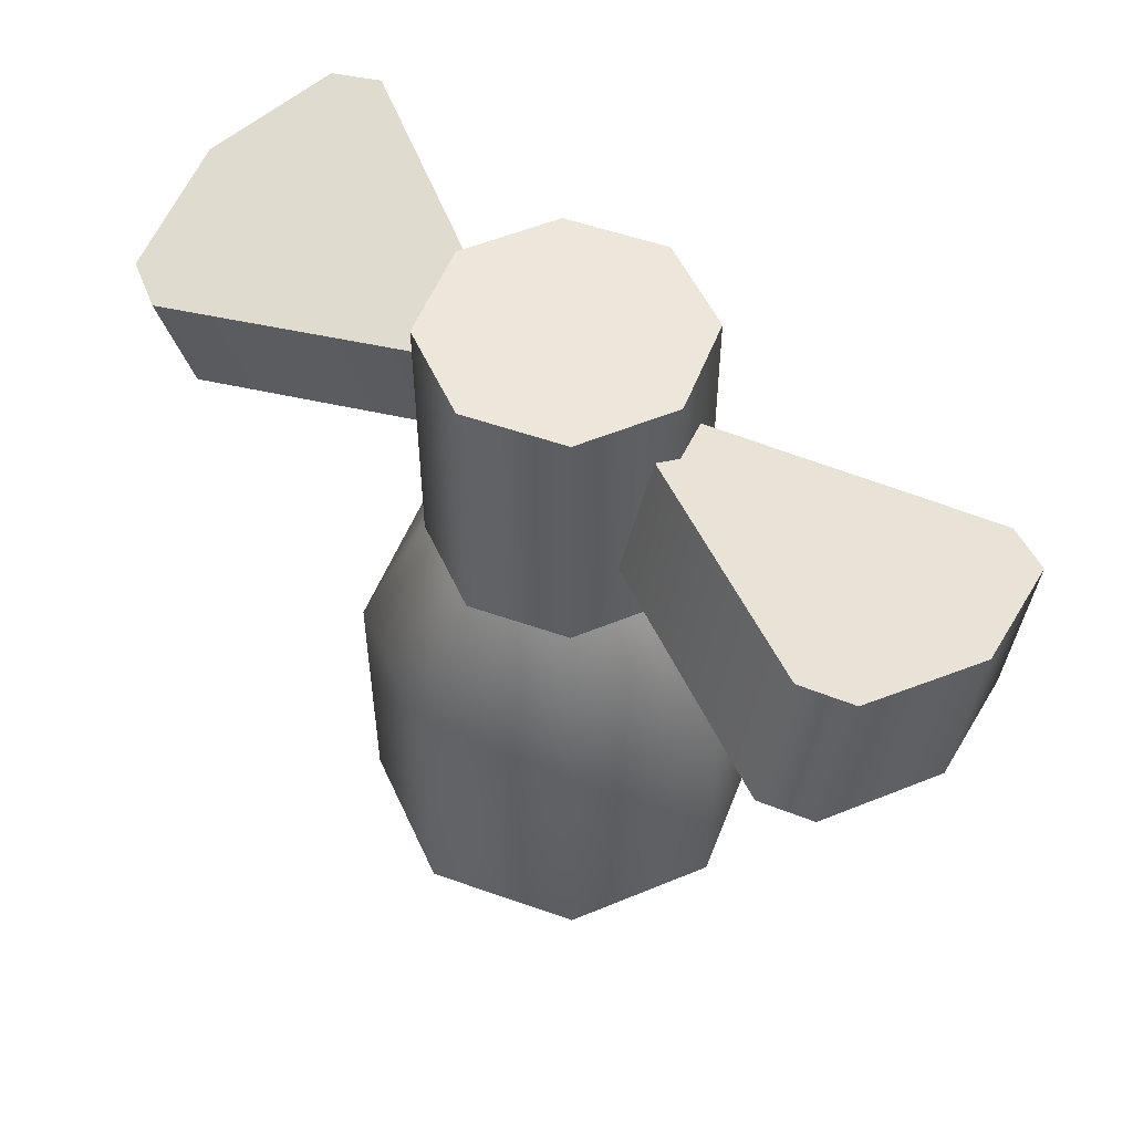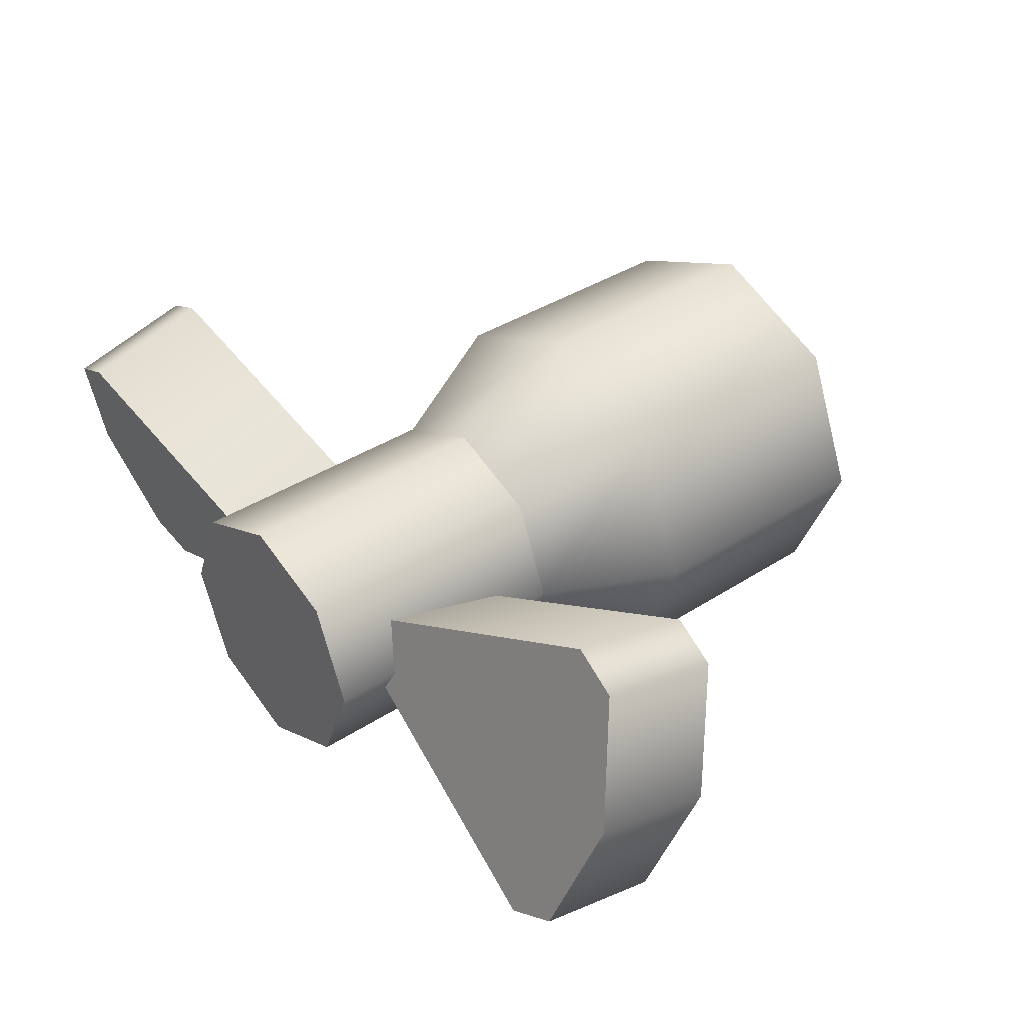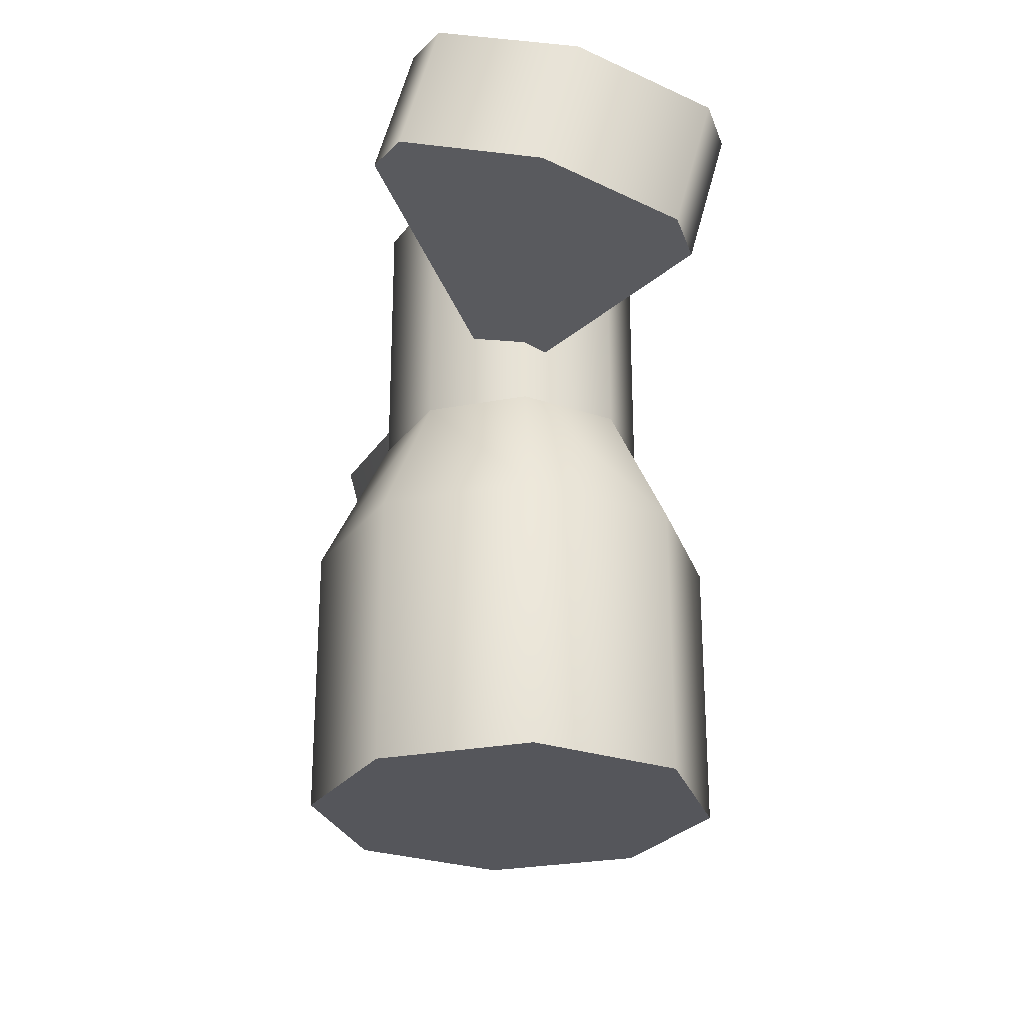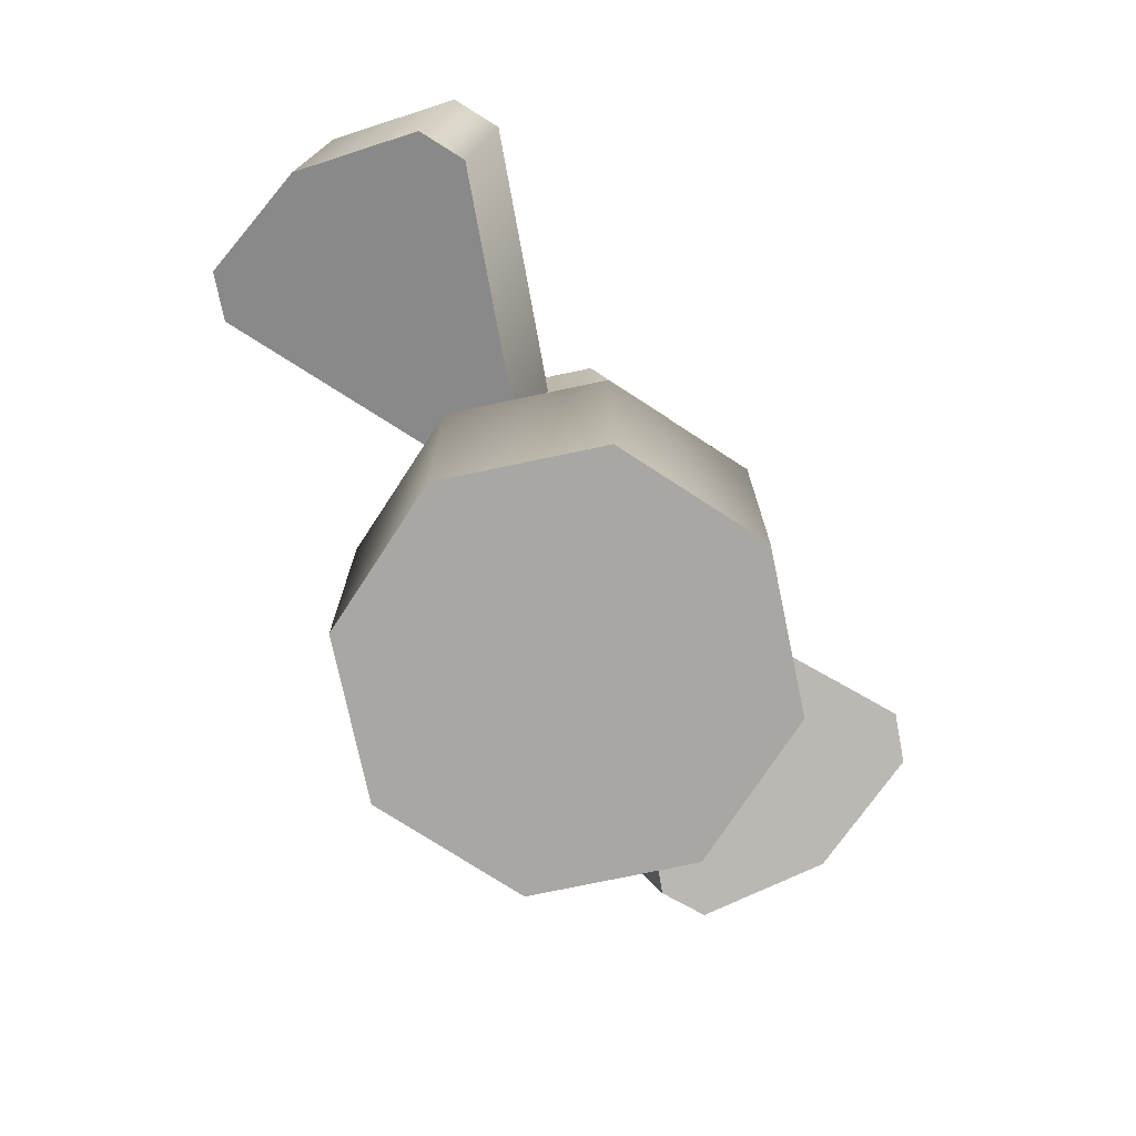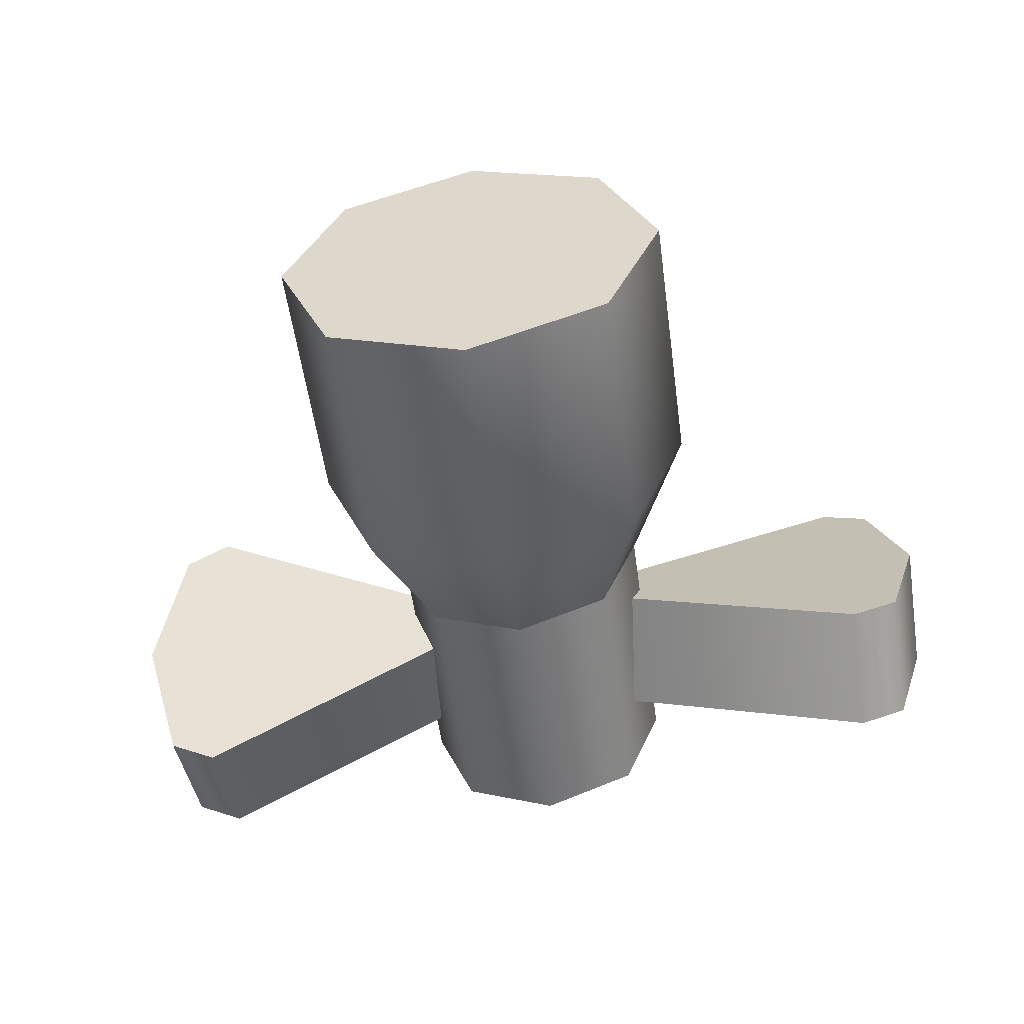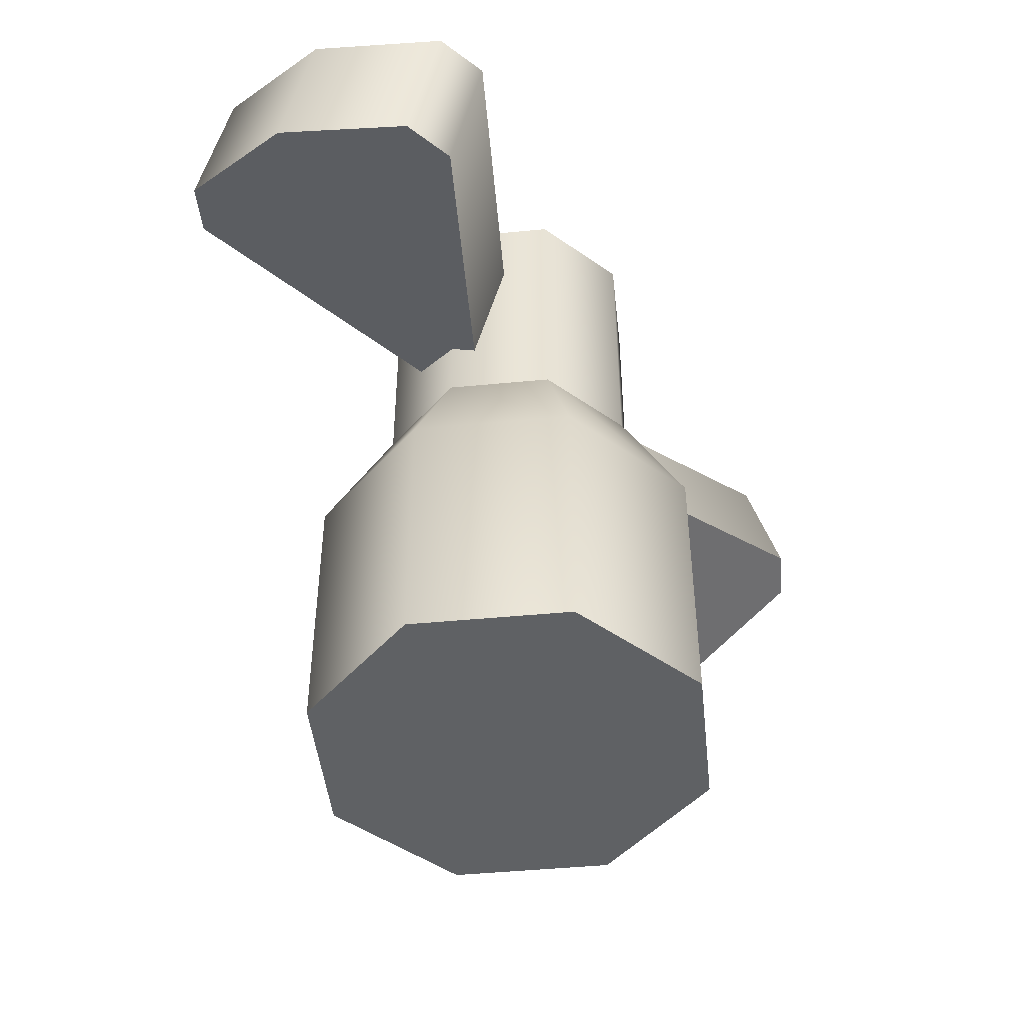
<metadata>
{"format":"obj","ext":"obj","renderer":"f3d","projection":"perspective","resolution":1024,"background":"white","views":[{"elev":52.4,"azim":-136.6,"up":"+Y"},{"elev":37.5,"azim":-129.8,"up":"+Z"},{"elev":-26.3,"azim":84.3,"up":"+Y"},{"elev":-74.4,"azim":124.4,"up":"+Y"},{"elev":-55.1,"azim":7.8,"up":"+Z"},{"elev":-46.7,"azim":118.7,"up":"+Y"}]}
</metadata>
<code>
g fan-simple-two
v 1.192e-08 0.5 -0.1 1 1 1
v -0.07071 0.5 -0.07071 1 1 1
v 0.07071 0.5 -0.07071 1 1 1
v -0.1 0.5 -1.192e-08 1 1 1
v 0.1 0.5 1.192e-08 1 1 1
v 0.07071 0.5 0.07071 1 1 1
v -0.07071 0.5 0.07071 1 1 1
v -1.192e-08 0.5 0.1 1 1 1
v 0.07071 0.3 0.07071 1 1 1
v 0.1 0.3 1.192e-08 1 1 1
v 0.07071 0.3 -0.07071 1 1 1
v 1.192e-08 0.3 -0.1 1 1 1
v -0.07071 0.3 -0.07071 1 1 1
v -0.1 0.3 -1.192e-08 1 1 1
v -0.07071 0.3 0.07071 1 1 1
v -1.192e-08 0.3 0.1 1 1 1
v -0.15 0.2 -1.788e-08 1 1 1
v -0.1061 0.2 0.1061 1 1 1
v 0.15 0.2 1.788e-08 1 1 1
v 0.1061 0.2 -0.1061 1 1 1
v 1.788e-08 0.2 -0.15 1 1 1
v -0.1061 0.2 -0.1061 1 1 1
v 0.1061 0.2 0.1061 1 1 1
v -1.788e-08 0.2 0.15 1 1 1
v 1.788e-08 0 -0.15 1 1 1
v 0.1061 0 -0.1061 1 1 1
v -0.1061 0 -0.1061 1 1 1
v -0.15 0 -1.788e-08 1 1 1
v 0.15 0 1.788e-08 1 1 1
v 0.1061 0 0.1061 1 1 1
v -0.1061 0 0.1061 1 1 1
v -1.788e-08 0 0.15 1 1 1
f 8 16 6
f 9 6 16
f 7 15 8
f 16 8 15
f 7 4 15
f 14 15 4
f 4 2 14
f 13 14 2
f 13 2 12
f 1 12 2
f 12 1 11
f 3 11 1
f 3 5 11
f 10 11 5
f 5 6 10
f 9 10 6
f 8 6 7
f 7 6 4
f 6 5 4
f 5 3 4
f 4 3 2
f 1 2 3
f 17 22 28
f 27 28 22
f 18 17 31
f 28 31 17
f 18 31 24
f 32 24 31
f 24 32 23
f 30 23 32
f 19 23 29
f 30 29 23
f 20 19 26
f 29 26 19
f 25 21 26
f 20 26 21
f 27 22 25
f 21 25 22
f 32 31 30
f 31 28 30
f 30 28 29
f 29 28 26
f 28 27 26
f 25 26 27
f 16 24 9
f 23 9 24
f 14 13 17
f 22 17 13
f 18 24 15
f 16 15 24
f 10 9 19
f 23 19 9
f 12 11 21
f 20 21 11
f 13 12 22
f 21 22 12
f 11 10 20
f 19 20 10
f 15 14 18
f 17 18 14
g fan-simple-two
f 8 16 6
f 9 6 16
f 7 15 8
f 16 8 15
f 7 4 15
f 14 15 4
f 4 2 14
f 13 14 2
f 13 2 12
f 1 12 2
f 12 1 11
f 3 11 1
f 3 5 11
f 10 11 5
f 5 6 10
f 9 10 6
f 8 6 7
f 7 6 4
f 6 5 4
f 5 3 4
f 4 3 2
f 1 2 3
f 17 22 28
f 27 28 22
f 18 17 31
f 28 31 17
f 18 31 24
f 32 24 31
f 24 32 23
f 30 23 32
f 19 23 29
f 30 29 23
f 20 19 26
f 29 26 19
f 25 21 26
f 20 26 21
f 27 22 25
f 21 25 22
f 32 31 30
f 31 28 30
f 30 28 29
f 29 28 26
f 28 27 26
f 25 26 27
f 16 24 9
f 23 9 24
f 14 13 17
f 22 17 13
f 18 24 15
f 16 15 24
f 10 9 19
f 23 19 9
f 12 11 21
f 20 21 11
f 13 12 22
f 21 22 12
f 11 10 20
f 19 20 10
f 15 14 18
f 17 18 14
g fan
v 0.07986 0.358 0.03658 1 1 1
v 0.09 0.3517 0.01294 1 1 1
v 0.2759 0.3818 0.1254 1 1 1
v 0.2759 0.3216 -0.09949 1 1 1
v 0.07986 0.3454 -0.01069 1 1 1
v 0.3115 0.3775 0.1094 1 1 1
v 0.3115 0.3259 -0.0835 1 1 1
v 0.3382 0.3517 0.01294 1 1 1
v 0.07986 0.442 -0.03658 1 1 1
v 0.09 0.4483 -0.01294 1 1 1
v 0.2759 0.4182 -0.1254 1 1 1
v 0.2759 0.4784 0.09949 1 1 1
v 0.07986 0.4546 0.01069 1 1 1
v 0.3115 0.4225 -0.1094 1 1 1
v 0.3115 0.4741 0.0835 1 1 1
v 0.3382 0.4483 -0.01294 1 1 1
v -0.07986 0.3454 0.01069 1 1 1
v -0.09 0.3517 -0.01294 1 1 1
v -0.2759 0.3216 0.09949 1 1 1
v -0.2759 0.3818 -0.1254 1 1 1
v -0.07986 0.358 -0.03658 1 1 1
v -0.3115 0.3259 0.0835 1 1 1
v -0.3115 0.3775 -0.1094 1 1 1
v -0.3382 0.3517 -0.01294 1 1 1
v -0.07986 0.4546 -0.01069 1 1 1
v -0.09 0.4483 0.01294 1 1 1
v -0.2759 0.4784 -0.09949 1 1 1
v -0.2759 0.4182 0.1254 1 1 1
v -0.07986 0.442 0.03658 1 1 1
v -0.3115 0.4741 -0.0835 1 1 1
v -0.3115 0.4225 0.1094 1 1 1
v -0.3382 0.4483 0.01294 1 1 1
f 41 43 37
f 36 37 43
f 43 46 36
f 39 36 46
f 48 40 46
f 39 46 40
f 47 38 48
f 40 48 38
f 47 44 38
f 35 38 44
f 44 45 35
f 33 35 45
f 48 46 47
f 47 46 44
f 46 43 44
f 45 44 42
f 43 42 44
f 41 42 43
f 40 38 39
f 39 38 36
f 38 35 36
f 37 36 34
f 35 34 36
f 33 34 35
f 51 50 49
f 52 50 51
f 50 52 53
f 52 51 54
f 52 54 55
f 55 54 56
f 59 58 57
f 60 58 59
f 58 60 61
f 60 59 62
f 60 62 63
f 63 62 64
f 61 51 49
f 51 61 60
f 60 54 51
f 54 60 63
f 54 64 56
f 64 54 63
f 56 62 55
f 62 56 64
f 62 52 55
f 52 62 59
f 59 53 52
f 53 59 57

</code>
